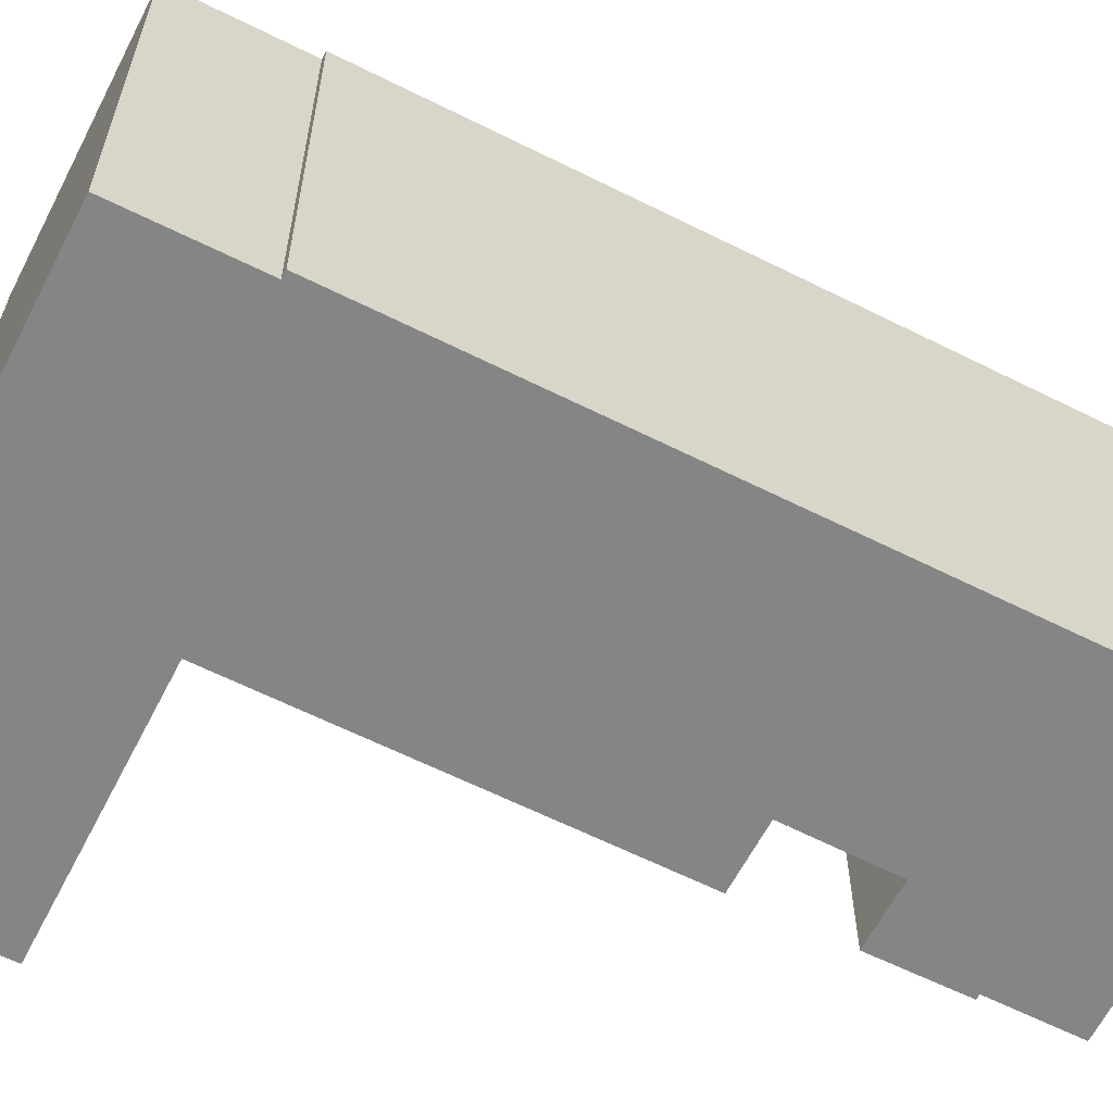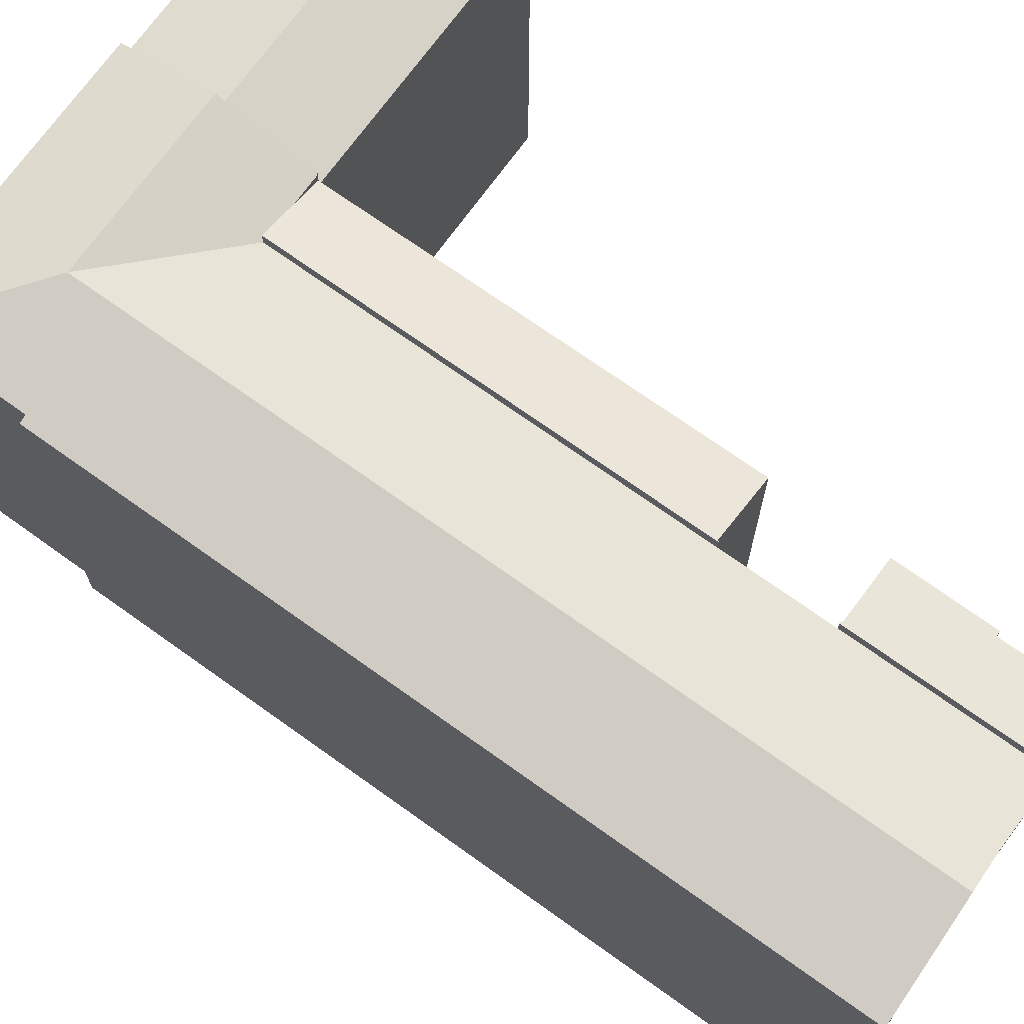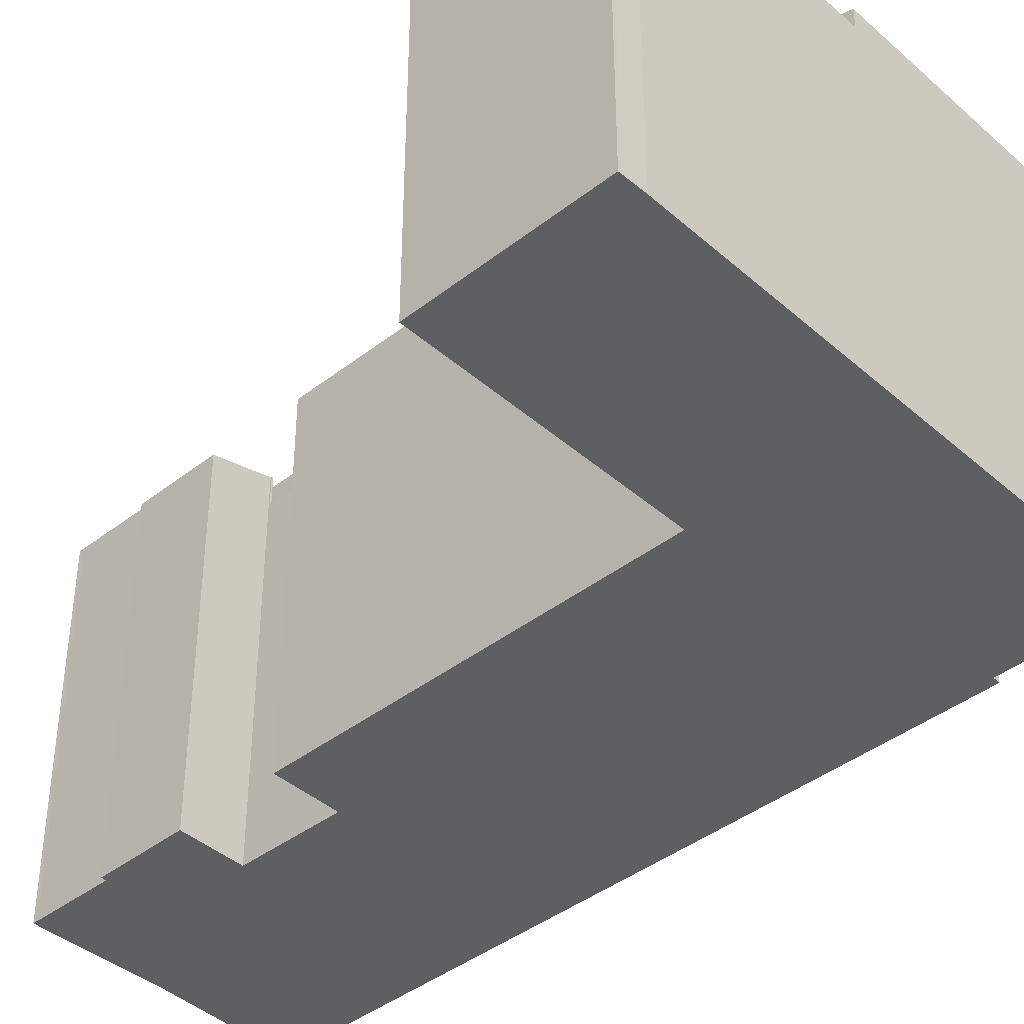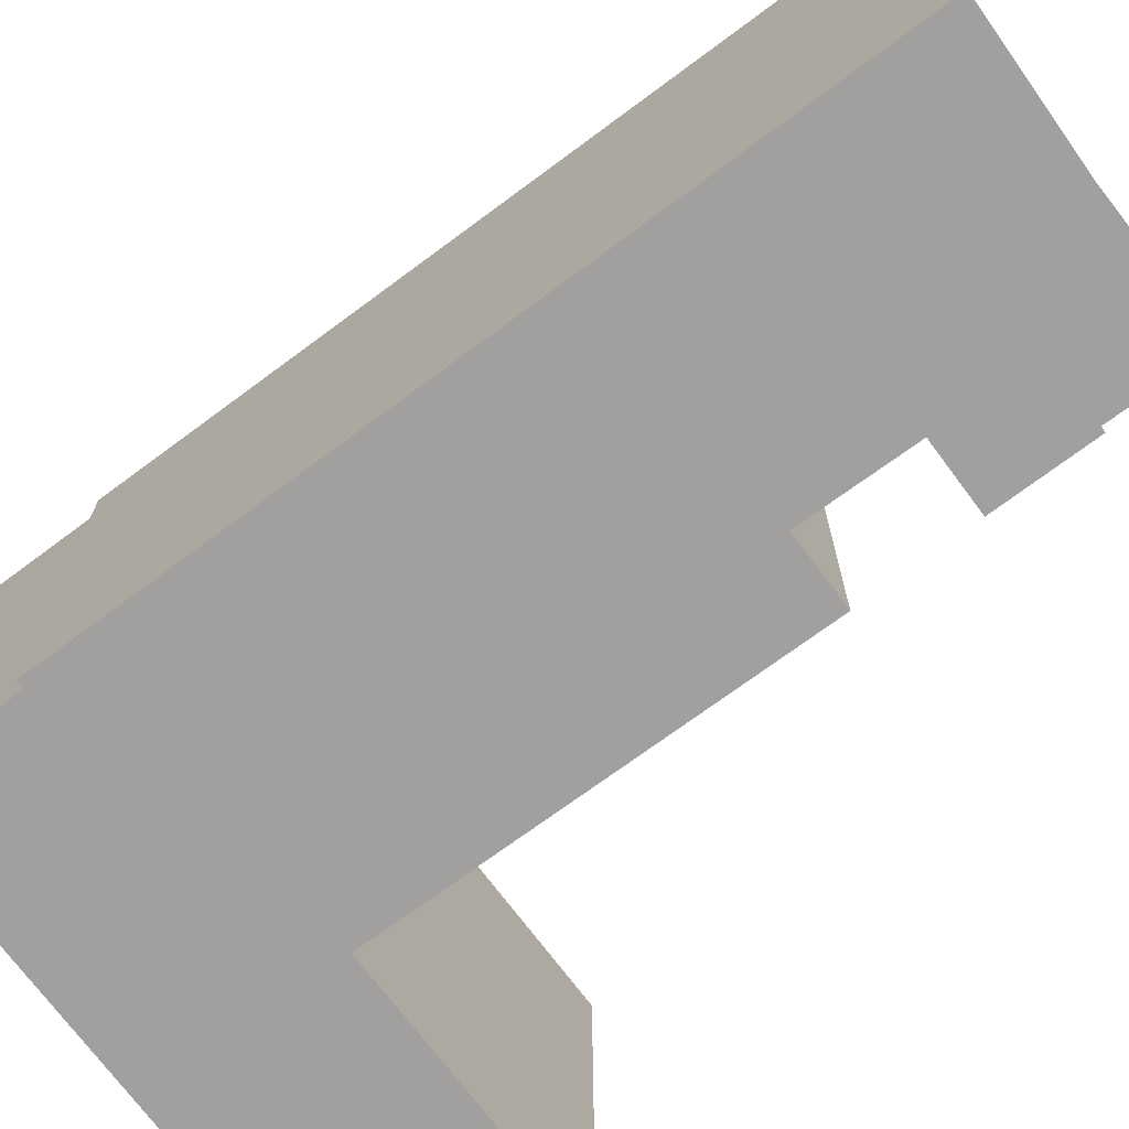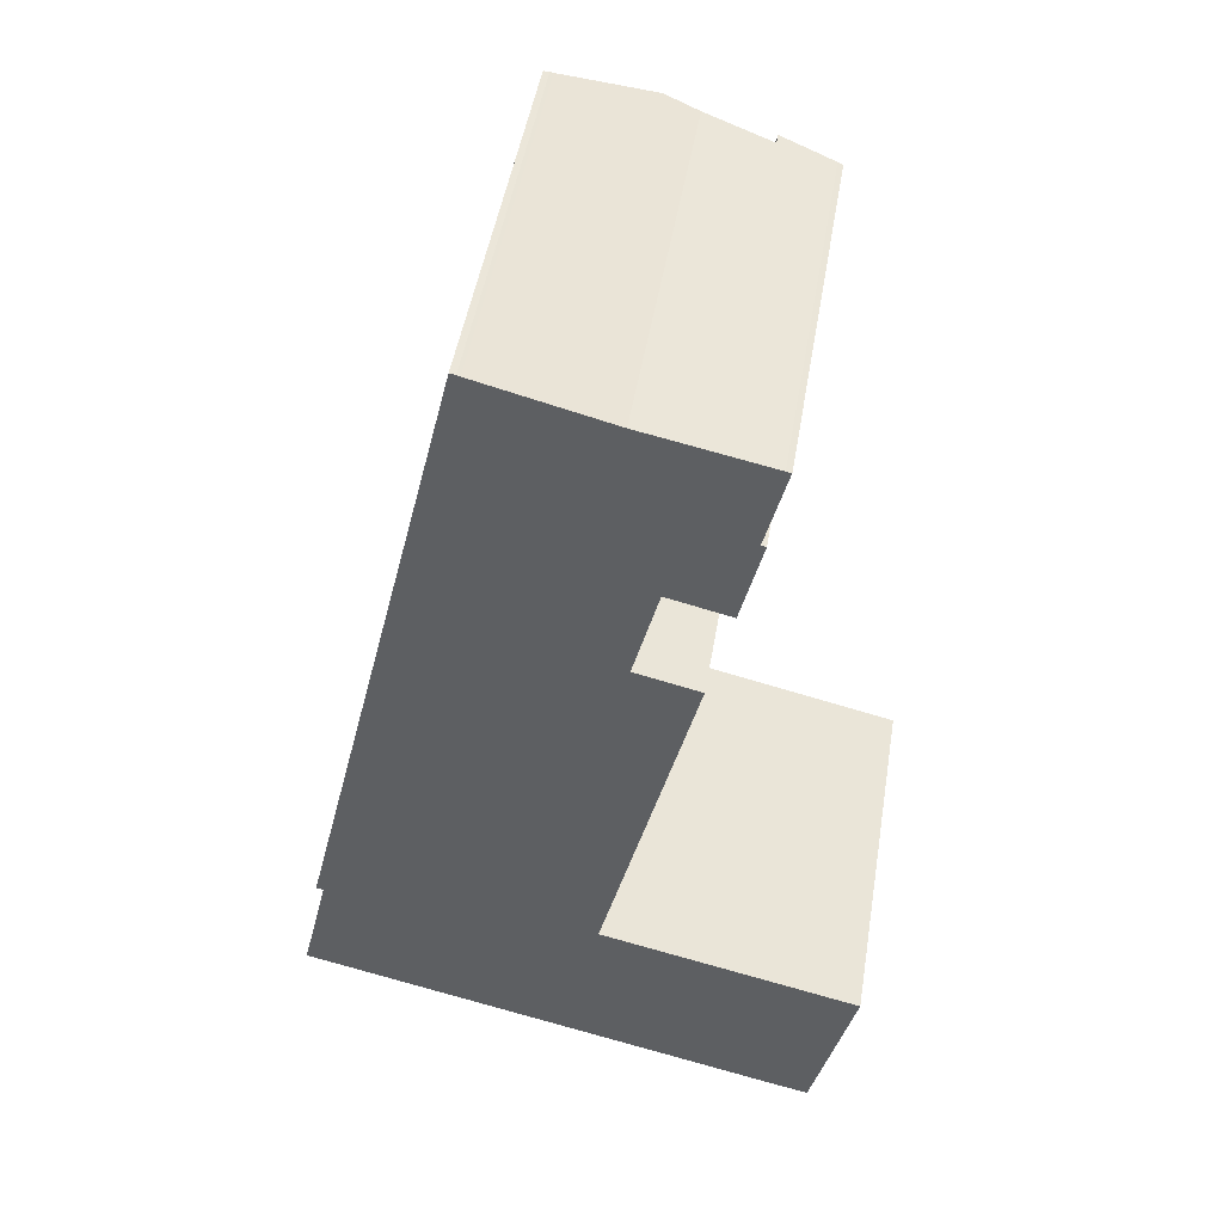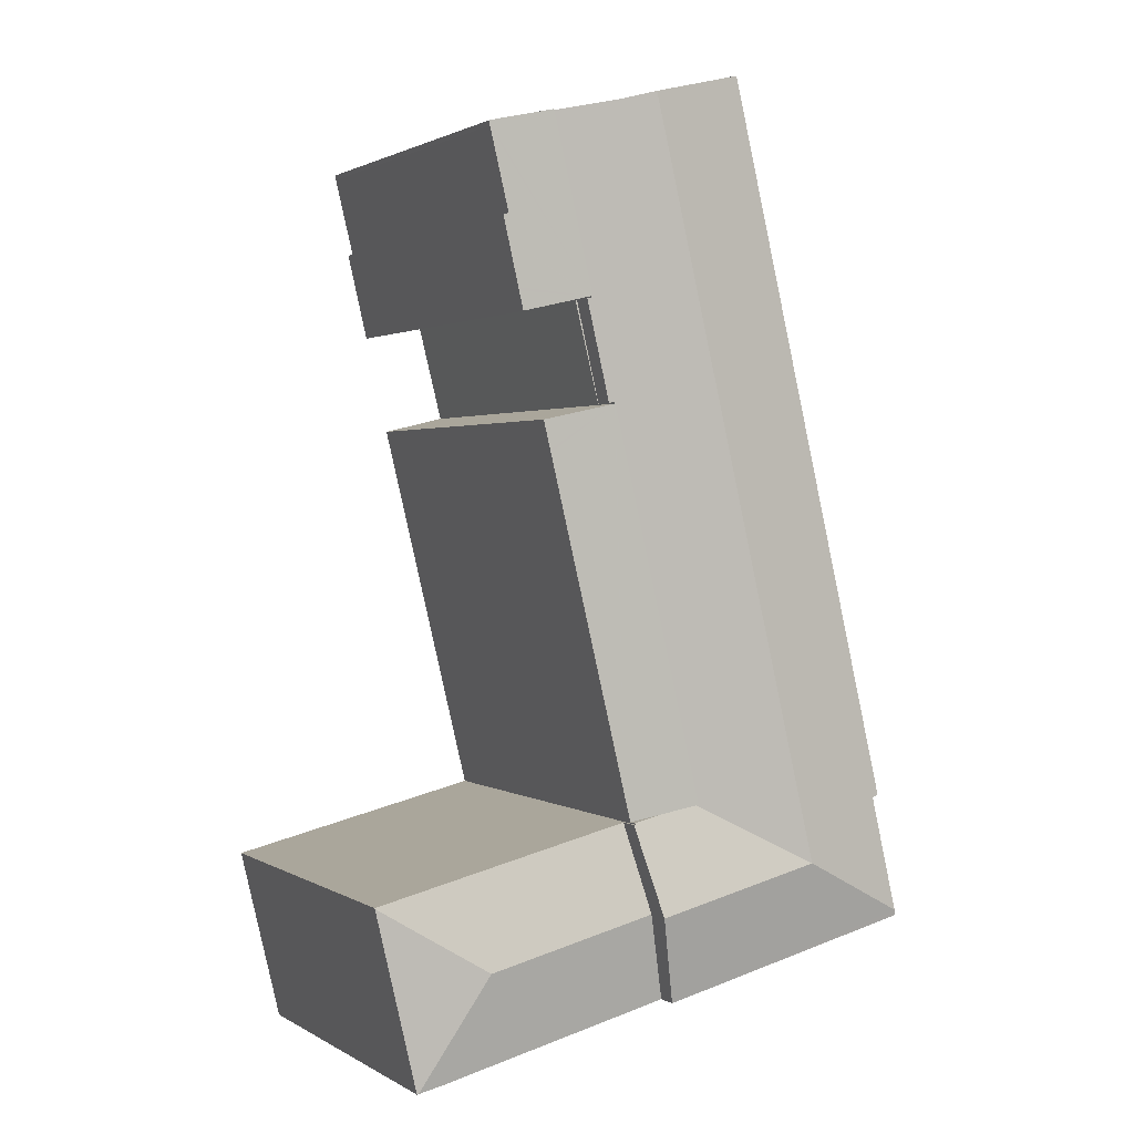
<metadata>
{"format":"obj","ext":"obj","renderer":"f3d","projection":"perspective","resolution":1024,"background":"white","views":[{"elev":-61.6,"azim":-103.6,"up":"+Y"},{"elev":71.2,"azim":-40.9,"up":"+Y"},{"elev":-41.4,"azim":146.8,"up":"+Y"},{"elev":-71.8,"azim":-39.9,"up":"+Y"},{"elev":48.3,"azim":9.5,"up":"+Z"},{"elev":1.5,"azim":152.5,"up":"+Z"}]}
</metadata>
<code>
v  15.75 30.58 65.37
v  13.13 30.43 57.58
v  15.04 30.43 65.55
v  15.94 30.62 65.32
v  22.99 32.14 63.46
v  19.79 32.14 50.05
v  13.07 30.43 57.32
v  11.79 30.43 51.96
v  17.96 32.14 42.37
v  10.93 30.43 48.38
v  9.955 30.43 44.29
v  10.73 32.14 12.08
v  9.515 30.43 42.45
v  9.441 30.43 42.14
v  4.831 30.43 22.86
v  4.712 30.43 22.36
v  2.715 30.43 14.01
v  9.061 32.14 5.071
v  2.267 30.55 9.616
v  1.699 30.43 9.76
v  1.927 30.55 8.164
v  0.506 30.55 2.128
v  0.107 30.55 0.448
v  25.62 31.58 62.76
v  25.76 31.55 62.73
v  31.13 30.4 61.58
v  27.91 30.4 48.11
v  26.08 30.4 40.43
v  18.85 30.4 10.12
v  22.27 32.14 1.888
v  23.82 30.43 8.83
v  23.94 30.43 8.801
v  21.69 30.4 9.441
v  17.18 32.14 3.116
v  23.84 30.4 8.922
v  15.54 30.44 -3.764
v  0 30.44 1.864e-15
v  20.62 30.43 -4.994
v  0 0 0
v  2.267 -5.888e-16 9.616
v  0.107 -2.743e-17 0.448
v  0.506 -1.303e-16 2.128
v  1.927 -4.999e-16 8.164
v  1.699 -5.976e-16 9.76
v  2.715 -8.579e-16 14.01
v  4.712 -1.369e-15 22.36
v  4.831 -1.4e-15 22.86
v  9.441 -2.58e-15 42.14
v  9.515 -2.599e-15 42.45
v  9.955 -2.712e-15 44.29
v  11.79 -3.182e-15 51.96
v  13.07 -3.51e-15 57.32
v  15.04 -4.014e-15 65.55
v  10.93 -2.962e-15 48.38
v  13.13 -3.526e-15 57.58
v  15.49 -4.008e-15 65.46
v  15.49 30.53 65.46
v  15.75 -4.003e-15 65.37
v  25.76 -3.841e-15 62.73
v  15.94 -4e-15 65.32
v  22.99 -3.886e-15 63.46
v  25.62 -3.843e-15 62.76
v  31.13 -3.771e-15 61.58
v  18.85 -6.199e-16 10.12
v  23.84 -5.463e-16 8.922
v  21.69 -5.781e-16 9.441
v  23.82 -5.407e-16 8.83
v  23.94 -5.389e-16 8.801
v  27.91 -2.946e-15 48.11
v  26.08 -2.476e-15 40.43
v  20.62 3.058e-16 -4.994
v  22.27 -1.156e-16 1.888
v  15.54 2.305e-16 -3.764
v  40.89 28.8 -9.85
v  44.17 28.79 3.52
v  41 28.78 -9.874
v  35.69 30.19 -1.341
v  44.26 28.79 3.906
v  40.13 28.8 -9.685
v  39.03 28.79 -9.455
v  20.62 28.8 -4.994
v  22.27 30.19 1.888
v  23.94 28.79 8.801
v  28.58 28.79 7.698
v  28.88 28.79 7.626
v  44.28 28.78 3.967
v  44.28 -2.429e-16 3.967
v  44.17 -2.155e-16 3.52
v  41 6.046e-16 -9.874
v  44.26 -2.392e-16 3.906
v  40.89 6.031e-16 -9.85
v  39.03 5.79e-16 -9.455
v  40.13 5.93e-16 -9.685
v  28.58 -4.714e-16 7.698
v  28.88 -4.67e-16 7.626
v  33.31 29.98 48.44
v  32.17 30.19 47.18
v  28.07 31.29 48.16
v  32.97 29.98 46.99
v  35.4 30.2 60.67
v  27.91 31.32 48.11
v  31.13 31.32 61.58
v  35.8 30.09 60.57
v  35.7 30.09 60.21
v  35.65 30.09 59.97
v  34.2 30.09 54.02
v  34.59 29.99 53.92
v  34.51 29.99 53.57
v  34.19 29.99 52.19
v  33.37 29.98 48.71
v  28.05 31.29 48.08
v  34.2 -3.308e-15 54.02
v  35.65 -3.672e-15 59.97
v  35.7 -3.687e-15 60.21
v  34.59 -3.302e-15 53.92
v  34.51 -3.28e-15 53.57
v  33.31 -2.966e-15 48.44
v  32.97 -2.877e-15 46.99
v  34.19 -3.196e-15 52.19
v  33.37 -2.982e-15 48.71
v  28.07 -2.949e-15 48.16
v  28.05 -2.944e-15 48.08
v  35.8 -3.709e-15 60.57
v  35.4 -3.715e-15 60.67
v  32.17 -2.889e-15 47.18
v  26.13 28.77 40.42
v  27.91 28.77 48.11
v  28.05 28.77 48.08
v  26.08 28.77 40.43
v  26.13 -2.475e-15 40.42
v  24.35 29.69 11.02
v  23.84 29.69 8.922
v  18.85 31.35 10.12
v  26.08 31.36 40.43
v  26.1 31.34 40.32
v  29.98 29.67 34.29
v  30.37 29.67 35.91
v  30.56 29.67 36.7
v  30.61 29.67 36.91
v  31.14 29.67 39.12
v  30.29 29.95 39.32
v  26.13 31.34 40.42
v  26.1 -2.469e-15 40.32
v  31.14 -2.395e-15 39.12
v  30.29 -2.408e-15 39.32
v  30.56 -2.247e-15 36.7
v  30.61 -2.26e-15 36.91
v  29.98 -2.1e-15 34.29
v  30.37 -2.199e-15 35.91
v  24.35 -6.75e-16 11.02
g defaultobject
f 1 2 3
f 2 1 4
f 2 4 5
f 2 5 6
f 2 6 7
f 7 6 8
f 8 6 9
f 8 9 10
f 10 9 11
f 11 9 12
f 11 12 13
f 13 12 14
f 14 12 15
f 15 12 16
f 16 12 17
f 17 12 18
f 17 18 19
f 17 19 20
f 19 18 21
f 21 18 22
f 22 18 23
f 24 6 5
f 6 24 25
f 6 25 26
f 6 26 27
f 6 27 9
f 9 27 28
f 9 28 12
f 12 28 29
f 12 29 18
f 30 31 32
f 31 30 33
f 33 30 29
f 29 30 34
f 29 34 18
f 33 35 31
f 23 36 37
f 36 23 18
f 36 18 34
f 36 34 38
f 38 34 30
f 37 22 23
f 22 37 39
f 22 39 21
f 21 39 19
f 19 39 40
f 40 39 41
f 40 41 42
f 40 42 43
f 44 17 20
f 17 44 16
f 16 44 15
f 15 44 14
f 14 44 45
f 14 45 46
f 14 46 13
f 13 46 11
f 11 46 10
f 10 46 47
f 10 47 48
f 10 48 8
f 8 48 7
f 7 48 2
f 2 48 3
f 3 48 49
f 3 49 50
f 3 50 51
f 3 51 52
f 3 52 53
f 51 50 54
f 53 52 55
f 3 56 57
f 56 3 53
f 57 58 1
f 58 57 56
f 58 4 1
f 4 58 5
f 5 58 24
f 24 58 25
f 25 58 59
f 59 58 60
f 59 60 61
f 59 61 62
f 59 26 25
f 26 59 63
f 64 33 29
f 33 64 35
f 35 64 65
f 65 64 66
f 67 32 31
f 32 67 68
f 63 27 26
f 27 63 28
f 28 63 29
f 29 63 69
f 29 69 64
f 64 69 70
f 35 67 31
f 67 35 65
f 32 38 30
f 38 32 68
f 38 68 71
f 71 68 72
f 71 36 38
f 36 71 37
f 37 71 39
f 39 71 73
f 40 20 19
f 20 40 44
f 68 67 72
f 71 64 73
f 64 71 66
f 66 71 72
f 66 72 67
f 66 67 65
f 73 41 39
f 41 73 42
f 42 73 43
f 43 73 40
f 40 73 45
f 45 73 46
f 46 73 47
f 47 73 48
f 48 73 49
f 49 73 50
f 50 73 54
f 54 73 51
f 51 73 52
f 52 73 55
f 55 73 53
f 53 73 56
f 56 73 58
f 58 73 60
f 60 73 61
f 61 73 64
f 61 64 70
f 61 70 62
f 62 70 59
f 59 70 69
f 59 69 63
f 45 44 40
f 74 75 76
f 75 74 77
f 75 77 78
f 79 77 74
f 77 79 80
f 77 80 81
f 77 81 82
f 83 77 82
f 77 83 84
f 77 84 85
f 77 85 86
f 77 86 78
f 86 75 78
f 75 86 76
f 76 86 87
f 76 87 88
f 76 88 89
f 88 87 90
f 76 79 74
f 79 76 89
f 79 89 80
f 80 89 91
f 80 91 92
f 92 91 93
f 80 71 81
f 71 80 92
f 71 82 81
f 82 71 83
f 83 71 68
f 68 71 72
f 68 84 83
f 84 68 85
f 85 68 86
f 86 68 94
f 86 94 87
f 87 94 95
f 72 94 68
f 94 72 71
f 94 71 95
f 95 71 92
f 95 92 87
f 87 92 88
f 88 92 93
f 88 93 91
f 88 91 89
f 96 97 98
f 97 96 99
f 100 101 102
f 101 100 103
f 101 103 104
f 101 104 105
f 101 105 106
f 101 106 107
f 101 107 108
f 101 108 109
f 101 109 98
f 98 109 110
f 98 110 96
f 101 98 111
f 105 112 106
f 112 105 104
f 112 104 113
f 113 104 114
f 115 108 107
f 108 115 109
f 109 115 110
f 110 115 96
f 96 115 99
f 99 115 116
f 99 116 117
f 99 117 118
f 117 116 119
f 117 119 120
f 121 111 98
f 111 121 122
f 103 114 104
f 114 103 123
f 112 107 106
f 107 112 115
f 63 100 102
f 100 63 124
f 124 103 100
f 103 124 123
f 97 121 98
f 121 97 99
f 121 99 118
f 121 118 125
f 111 69 101
f 69 111 122
f 101 63 102
f 63 101 69
f 117 125 118
f 125 117 121
f 121 69 122
f 69 121 63
f 63 121 117
f 63 117 120
f 63 120 119
f 63 119 112
f 112 119 116
f 112 116 115
f 63 112 113
f 63 113 114
f 63 114 123
f 63 123 124
f 126 127 128
f 127 126 129
f 70 127 129
f 127 70 69
f 69 128 127
f 128 69 122
f 122 126 128
f 126 122 130
f 130 129 126
f 129 130 70
f 70 122 69
f 122 70 130
f 33 131 132
f 131 33 133
f 131 133 134
f 131 134 135
f 131 135 136
f 136 135 137
f 137 135 138
f 138 135 139
f 139 135 140
f 140 135 141
f 135 134 142
f 143 141 135
f 141 143 140
f 140 143 144
f 144 143 145
f 70 142 134
f 142 70 130
f 144 139 140
f 139 144 138
f 138 144 137
f 137 144 136
f 136 144 131
f 131 144 132
f 132 144 146
f 132 146 65
f 146 144 147
f 65 146 148
f 148 146 149
f 65 148 150
f 130 135 142
f 135 130 143
f 33 64 133
f 64 33 132
f 64 132 65
f 64 65 66
f 133 70 134
f 70 133 64
f 147 145 143
f 145 147 144
f 66 70 64
f 70 66 65
f 70 65 150
f 70 150 143
f 143 150 148
f 143 148 149
f 143 149 146
f 143 146 147
f 70 143 130

</code>
